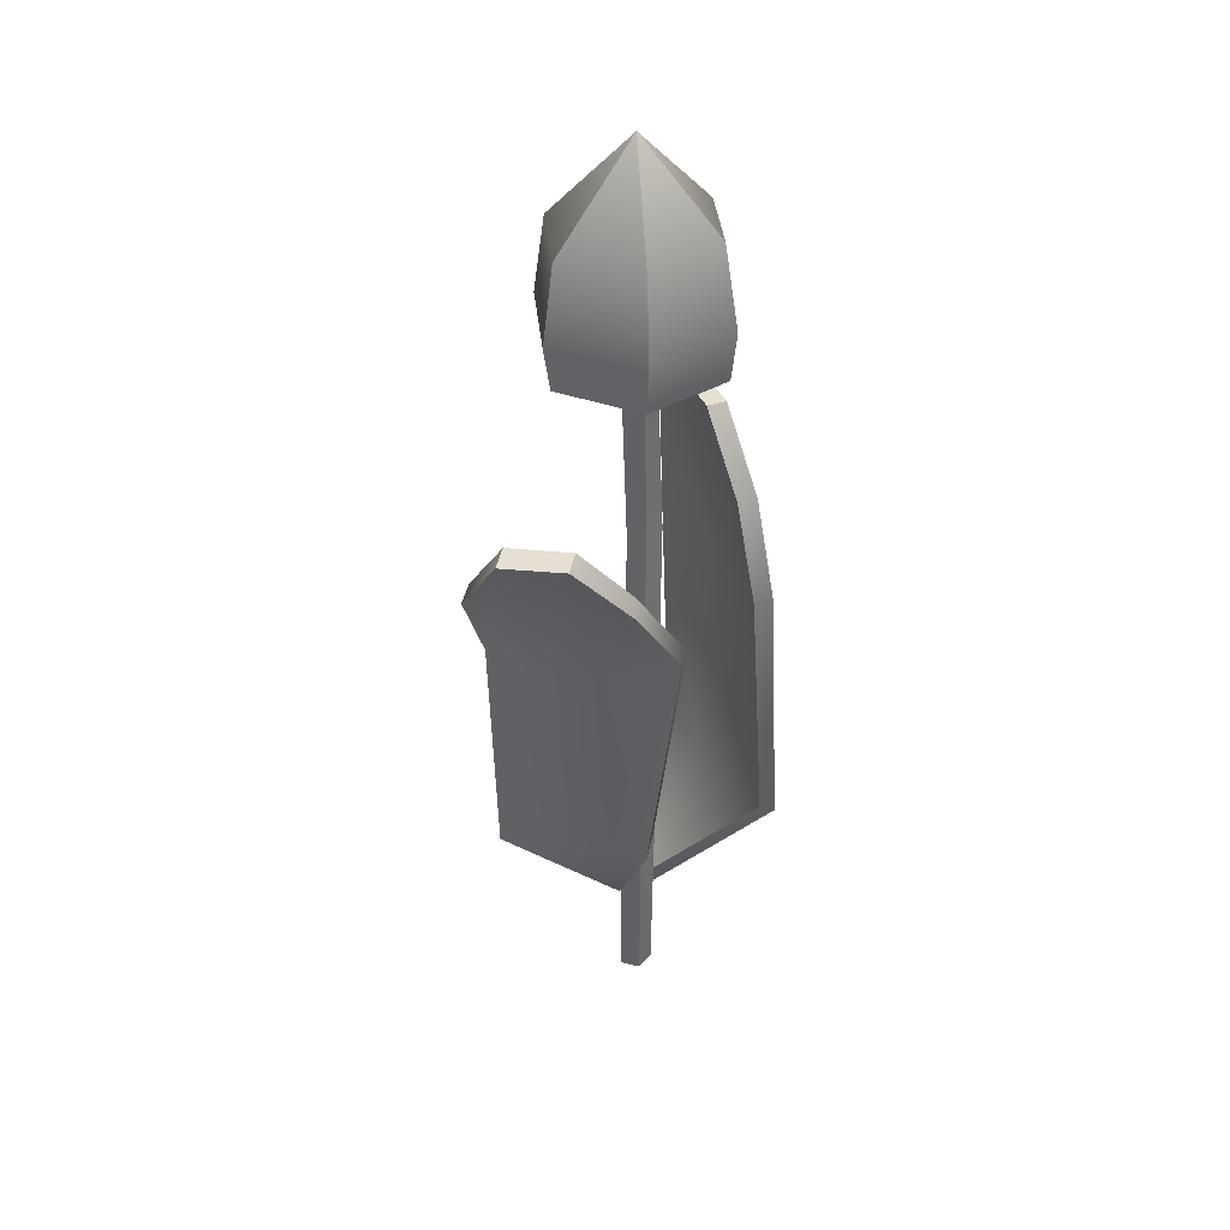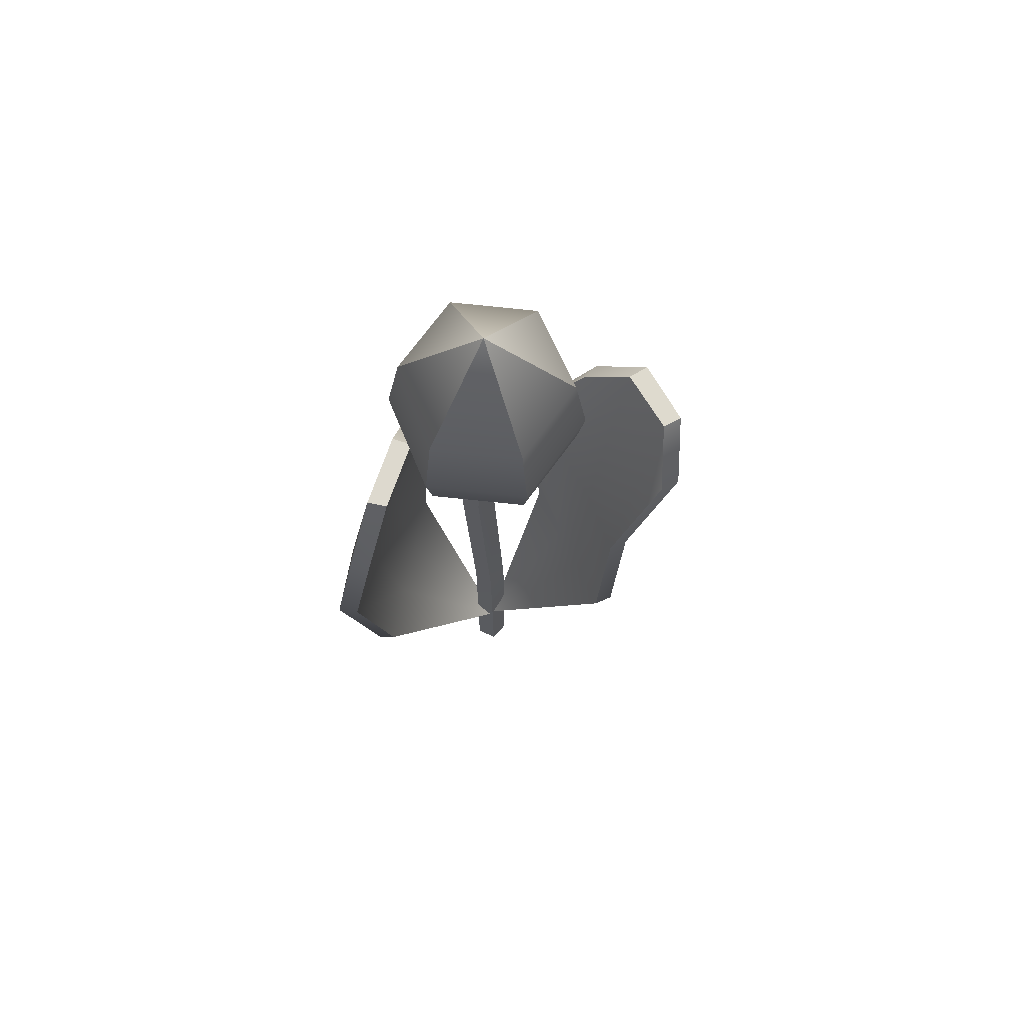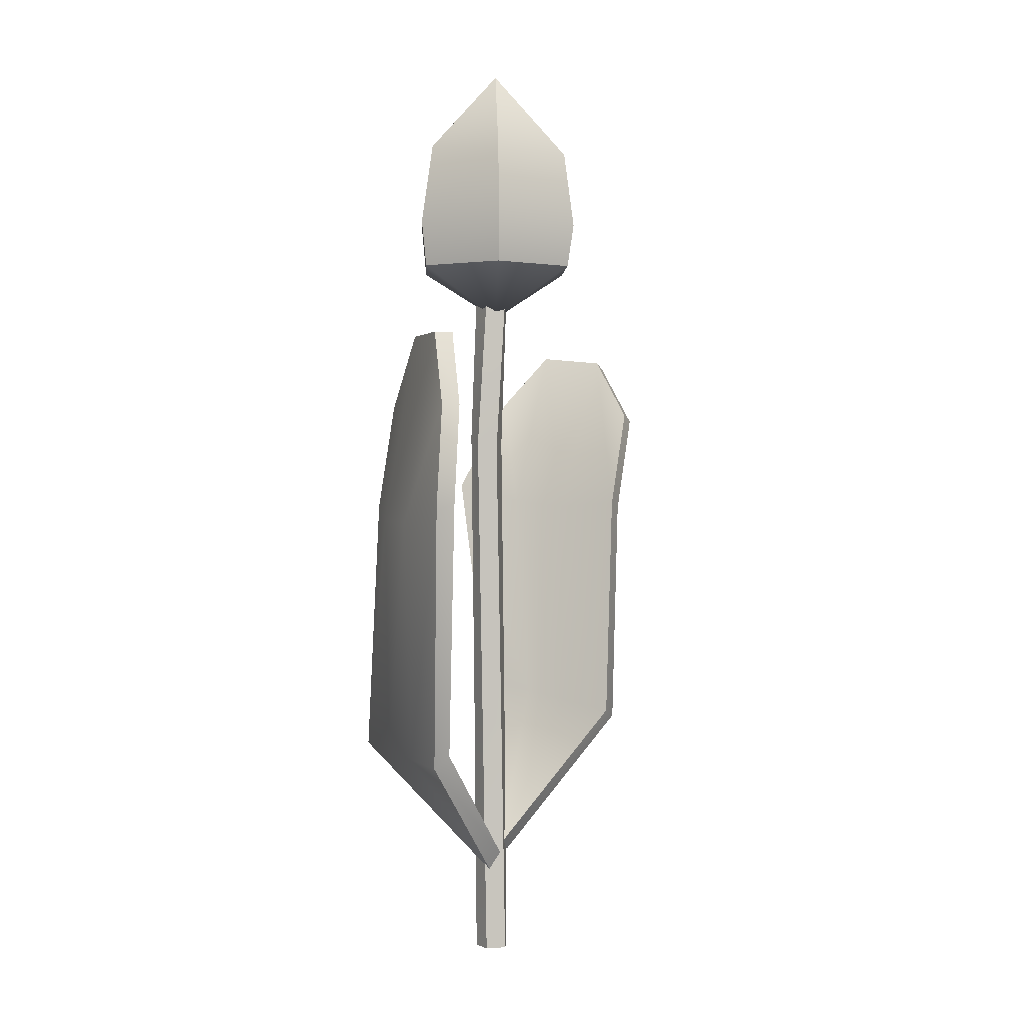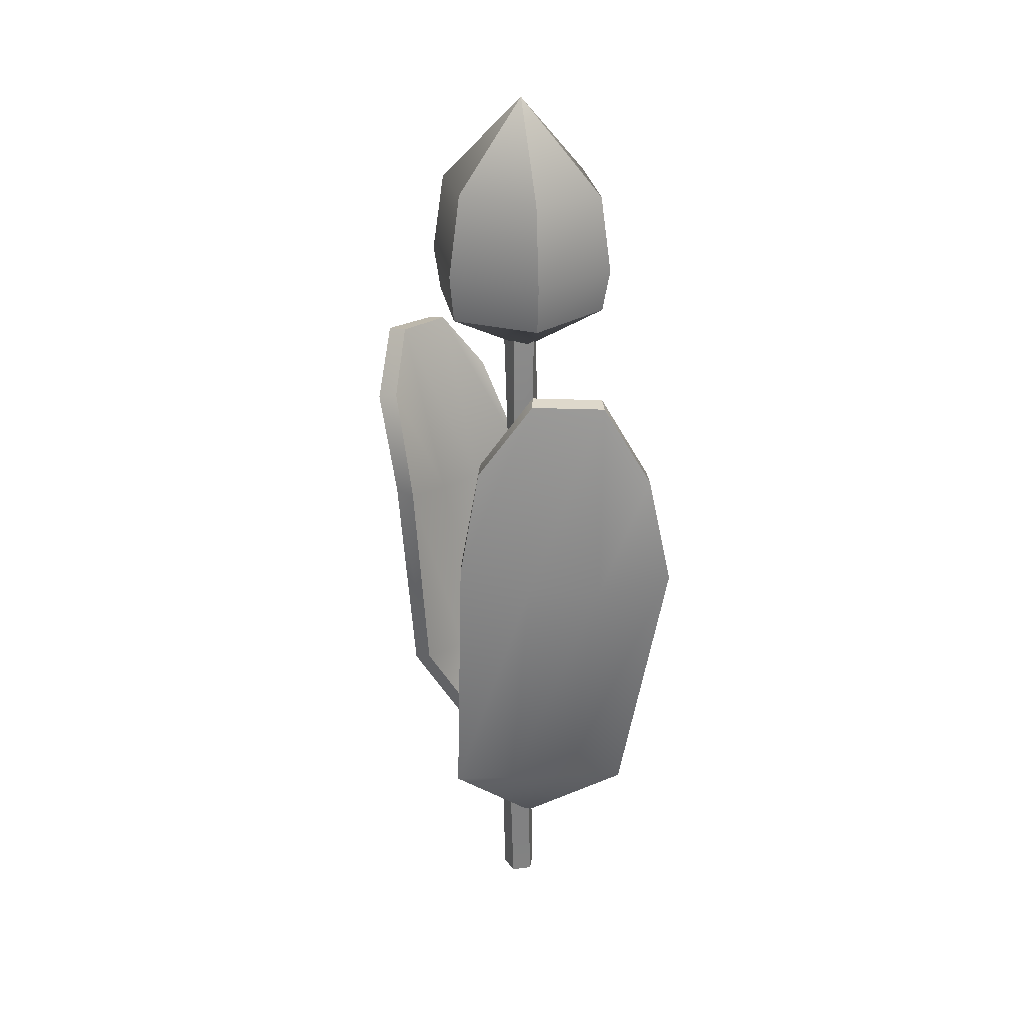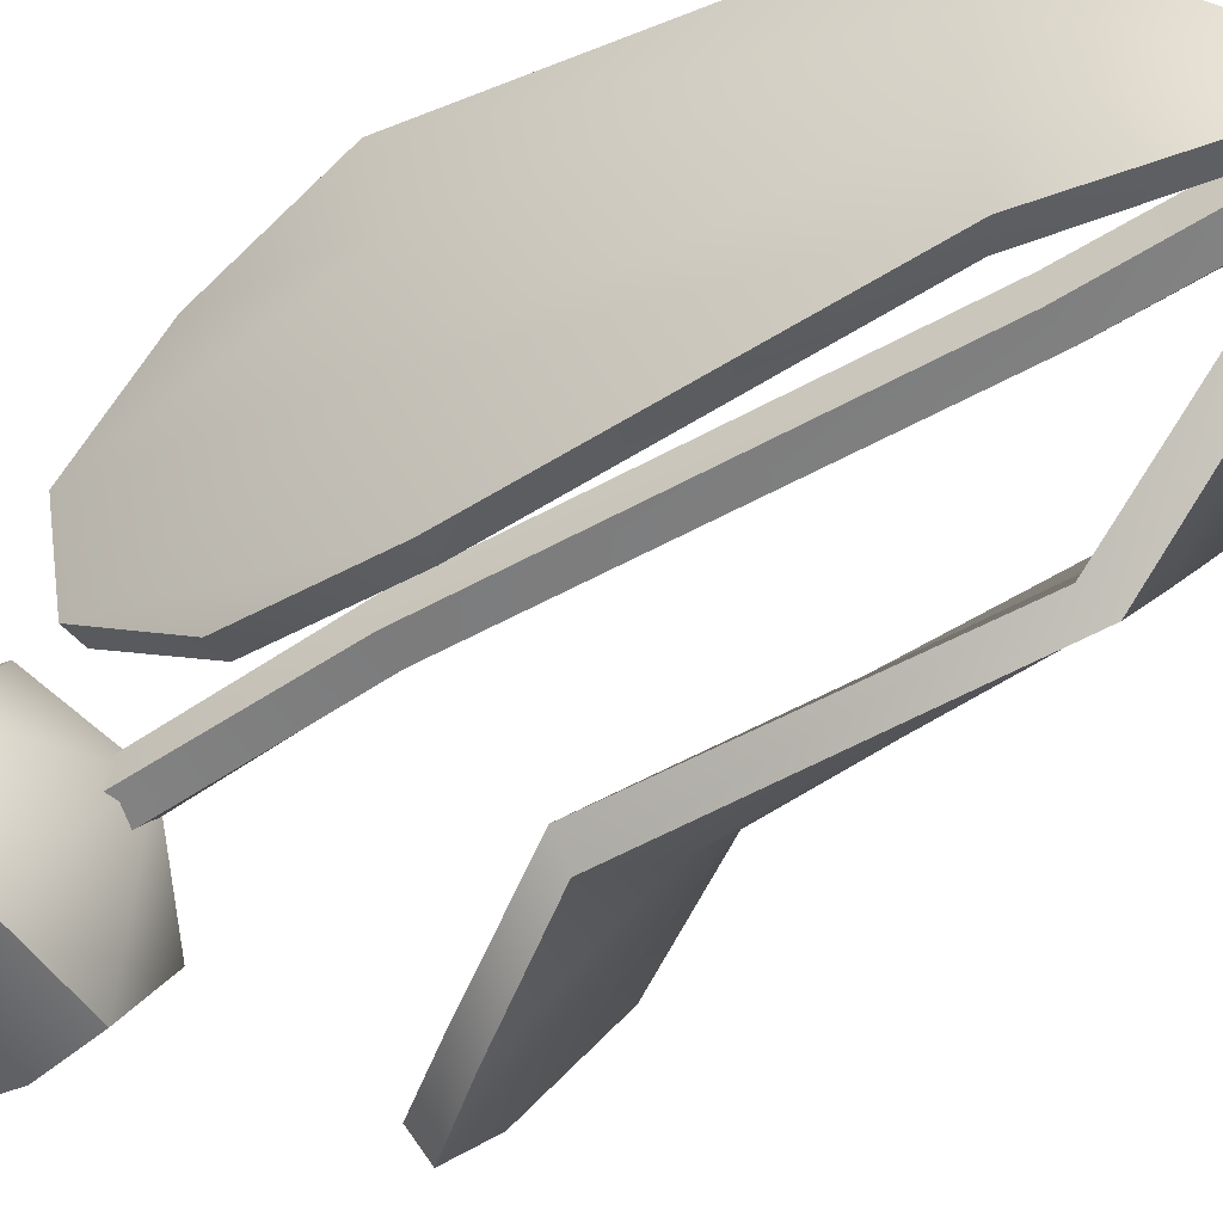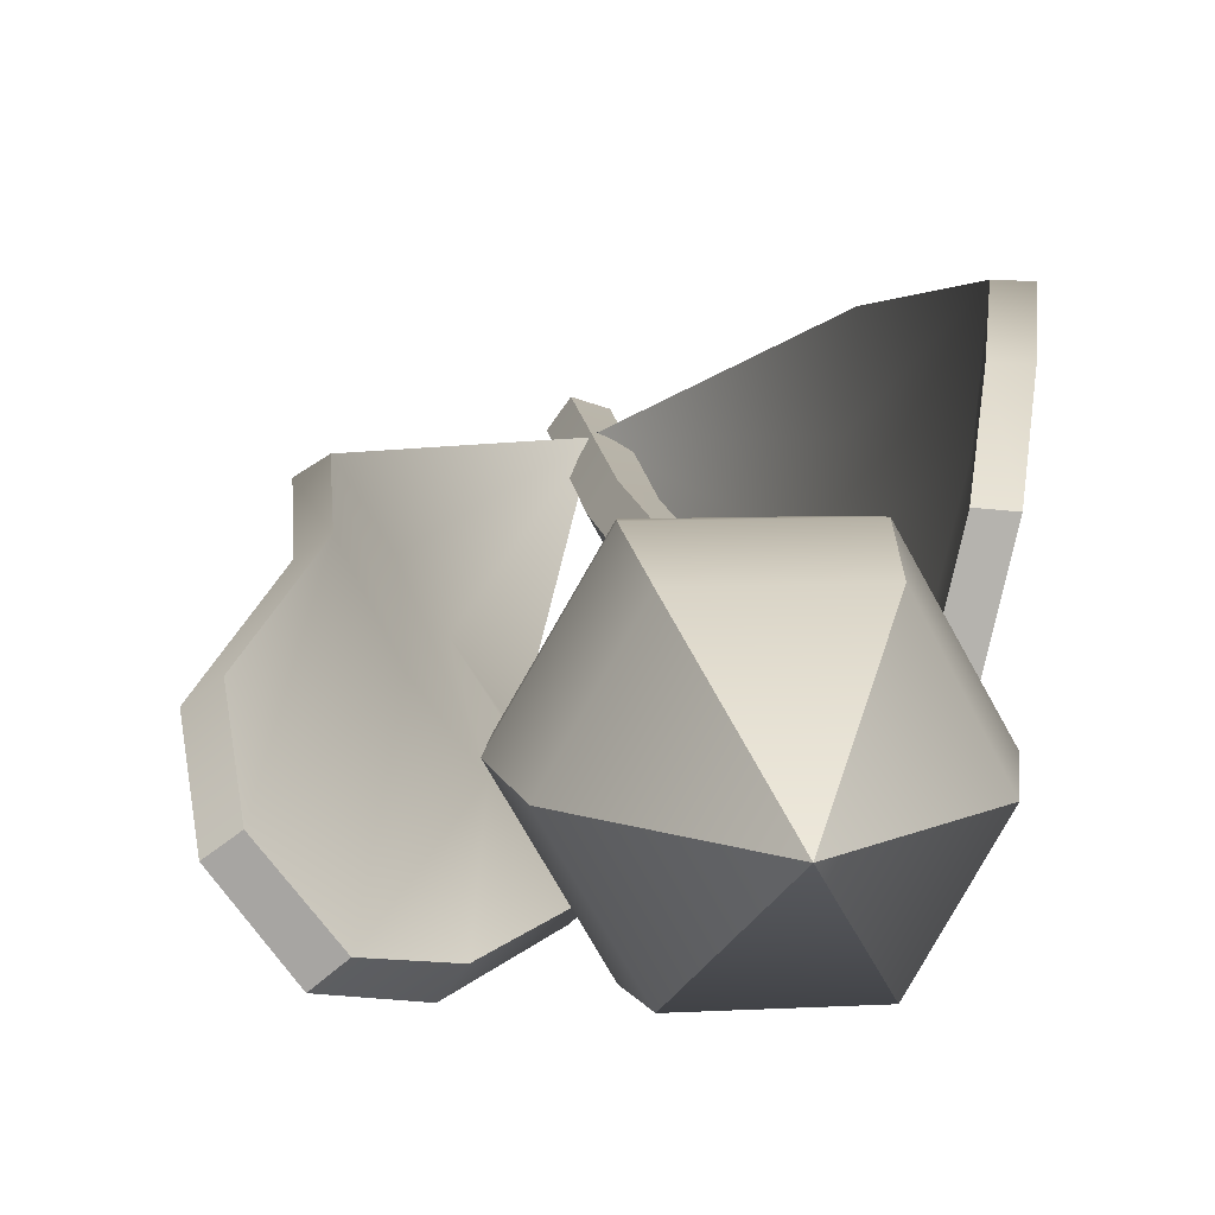
<metadata>
{"format":"obj","ext":"obj","renderer":"f3d","projection":"perspective","resolution":1024,"background":"white","views":[{"elev":38.3,"azim":144.0,"up":"+Y"},{"elev":71.5,"azim":6.0,"up":"+Y"},{"elev":0.6,"azim":-32.7,"up":"+Y"},{"elev":29.7,"azim":-100.7,"up":"+Y"},{"elev":-50.9,"azim":-56.0,"up":"+Z"},{"elev":10.3,"azim":175.1,"up":"+Z"}]}
</metadata>
<code>
g default
v 0.01317 -0.5266 -0.04054
v -0.03449 -0.5266 -0.02506
v -0.03449 -0.5266 0.02506
v 0.01317 -0.5266 0.04054
v 0.04263 -0.5266 0
v 0.01317 1.178 -0.04054
v -0.03449 1.178 -0.02506
v -0.03449 1.178 0.02506
v 0.01317 1.178 0.04054
v 0.04263 1.178 0
v 0 -0.5266 0
v 0 1.178 0
v -0.001267 0.8194 -0.03192
v -0.0508 0.8179 -0.0245
v -0.05902 0.7999 0.02154
v -0.01457 0.7903 0.04259
v 0.02113 0.8024 0.009547
v 0.01766 0.06537 -0.05079
v -0.03099 0.07189 -0.04073
v -0.03673 0.07128 0.009051
v 0.008386 0.06439 0.02975
v 0.042 0.06074 -0.007233
g pasted__pCylinder1 tulip
f 13 14 7 6
f 14 15 8 7
f 15 16 9 8
f 16 17 10 9
f 17 13 6 10
f 2 1 11
f 3 2 11
f 4 3 11
f 5 4 11
f 1 5 11
f 6 7 12
f 7 8 12
f 8 9 12
f 9 10 12
f 10 6 12
f 18 19 14 13
f 19 20 15 14
f 20 21 16 15
f 21 22 17 16
f 22 18 13 17
f 1 2 19 18
f 2 3 20 19
f 3 4 21 20
f 4 5 22 21
f 5 1 18 22
g default
v -0.3096 0.8861 0.2621
v -0.3528 0.6324 0.3096
v -0.3012 -0.009765 0.2101
v -0.0214 -0.3223 0.02172
v -0.2665 1.073 0.1536
v -0.343 0.598 0.1332
v -0.2861 -0.004982 0.06777
v -0.2266 1.074 -0.01552
v -0.3031 0.5989 -0.03599
v -0.2709 -0.000199 -0.07452
v -0.2153 0.8957 -0.1472
v -0.2331 0.635 -0.1979
v -0.2558 0.004585 -0.2168
v -0.2614 0.8878 0.2645
v -0.3049 0.6399 0.3126
v -0.2952 0.6058 0.1386
v -0.2184 1.074 0.1587
v -0.2602 0.01887 0.2131
v -0.2452 0.02405 0.06899
v 0.01198 -0.2867 0.02646
v -0.2559 0.6064 -0.02667
v -0.1792 1.075 -0.005666
v -0.2309 0.02856 -0.06521
v -0.1866 0.6425 -0.1857
v -0.1685 0.8976 -0.1352
v -0.2153 0.03307 -0.2093
g tulip pPlane7
f 36 37 38 39
f 37 40 41 38
f 40 42 41
f 39 38 43 44
f 38 41 45 43
f 41 42 45
f 44 43 46 47
f 43 45 48 46
f 45 42 48
f 23 27 28 24
f 24 28 29 25
f 25 29 26
f 27 30 31 28
f 28 31 32 29
f 29 32 26
f 30 33 34 31
f 31 34 35 32
f 32 35 26
f 23 24 37 36
f 27 23 36 39
f 24 25 40 37
f 25 26 42 40
f 30 27 39 44
f 34 33 47 46
f 33 30 44 47
f 35 34 46 48
f 26 35 48 42
g default
v 0.2528 0.8998 -0.3067
v 0.1084 0.6888 -0.2843
v 0.162 0.1379 -0.2436
v 0.05298 -0.2296 0.00209
v 0.3616 1.029 -0.2646
v 0.213 0.6514 -0.1982
v 0.2218 0.1163 -0.1518
v 0.4467 1.015 -0.159
v 0.2947 0.6348 -0.09044
v 0.2815 0.09473 -0.0599
v 0.4624 0.8713 -0.05464
v 0.3535 0.639 0.03909
v 0.3413 0.07314 0.03194
v 0.2402 0.9033 -0.2925
v 0.09505 0.683 -0.2717
v 0.1991 0.6458 -0.1861
v 0.3484 1.032 -0.2508
v 0.1494 0.1431 -0.2333
v 0.2096 0.1215 -0.1411
v 0.04254 -0.2213 0.01081
v 0.28 0.6293 -0.07933
v 0.4326 1.019 -0.1465
v 0.268 0.1004 -0.05132
v 0.3384 0.6337 0.04939
v 0.448 0.8752 -0.04272
v 0.328 0.07858 0.04104
v 0.2223 0.9179 -0.2912
v 0.06982 0.6927 -0.274
v 0.1872 0.6489 -0.1737
v 0.3361 1.052 -0.2482
v 0.1249 0.1472 -0.2348
v 0.1973 0.1267 -0.1294
v 0.008268 -0.2504 0.03159
v 0.2655 0.6334 -0.07061
v 0.4311 1.037 -0.1316
v 0.2534 0.1062 -0.04287
v 0.3366 0.6443 0.07155
v 0.4461 0.8856 -0.02046
v 0.322 0.08125 0.06583
v 0.2521 0.9013 -0.3325
v 0.377 1.042 -0.2835
v 0.2255 0.6474 -0.2097
v 0.1108 0.6953 -0.3103
v 0.2341 0.1111 -0.1634
v 0.1641 0.1241 -0.2661
v 0.04249 -0.2744 0.003927
v 0.4715 1.023 -0.1637
v 0.3092 0.6305 -0.09905
v 0.2962 0.08894 -0.06835
v 0.4871 0.8705 -0.05173
v 0.3755 0.6312 0.04449
v 0.3631 0.06217 0.03714
g tulip pPlane8
f 75 76 77 78
f 76 79 80 77
f 79 81 80
f 78 77 82 83
f 77 80 84 82
f 80 81 84
f 83 82 85 86
f 82 84 87 85
f 84 81 87
f 88 89 90 91
f 91 90 92 93
f 93 92 94
f 89 95 96 90
f 90 96 97 92
f 92 97 94
f 95 98 99 96
f 96 99 100 97
f 97 100 94
f 88 91 76 75
f 89 88 75 78
f 91 93 79 76
f 93 94 81 79
f 95 89 78 83
f 99 98 86 85
f 98 95 83 86
f 100 99 85 87
f 94 100 87 81
f 62 65 64 63
f 63 64 67 66
f 66 67 68
f 65 70 69 64
f 64 69 71 67
f 67 71 68
f 70 73 72 69
f 69 72 74 71
f 71 74 68
f 49 50 54 53
f 50 51 55 54
f 51 52 55
f 53 54 57 56
f 54 55 58 57
f 55 52 58
f 56 57 60 59
f 57 58 61 60
f 58 52 61
f 49 62 63 50
f 53 65 62 49
f 50 63 66 51
f 51 66 68 52
f 56 70 65 53
f 60 72 73 59
f 59 73 70 56
f 61 74 72 60
f 52 68 74 61
g default
v 0.1143 1.258 -0.1828
v -0.09675 1.258 -0.1828
v -0.2023 1.258 -0
v -0.09675 1.258 0.1828
v 0.1143 1.258 0.1828
v 0.2199 1.258 0
v 0.008791 1.766 0
v -0.09271 1.545 0.1752
v 0.1093 1.546 0.1745
v 0.2094 1.548 -8.8e-05
v 0.108 1.551 -0.1725
v -0.08639 1.57 -0.1644
v -0.1828 1.567 -8.8e-05
v 0.002361 1.13 0.01114
v 0.1223 1.364 -0.1969
v -0.1028 1.373 -0.1931
v -0.215 1.372 -3.3e-05
v -0.1058 1.361 0.1982
v 0.1229 1.362 0.1979
v 0.2368 1.363 -3.3e-05
g tulip pCone1
f 101 114 102
f 111 112 107
f 112 113 107
f 113 108 107
f 108 109 107
f 109 110 107
f 110 111 107
f 118 119 109 108
f 119 120 110 109
f 120 115 111 110
f 115 116 112 111
f 116 117 113 112
f 117 118 108 113
f 114 106 105
f 101 106 114
f 114 105 104
f 103 114 104
f 102 114 103
f 101 102 116 115
f 102 103 117 116
f 103 104 118 117
f 104 105 119 118
f 105 106 120 119
f 106 101 115 120

</code>
